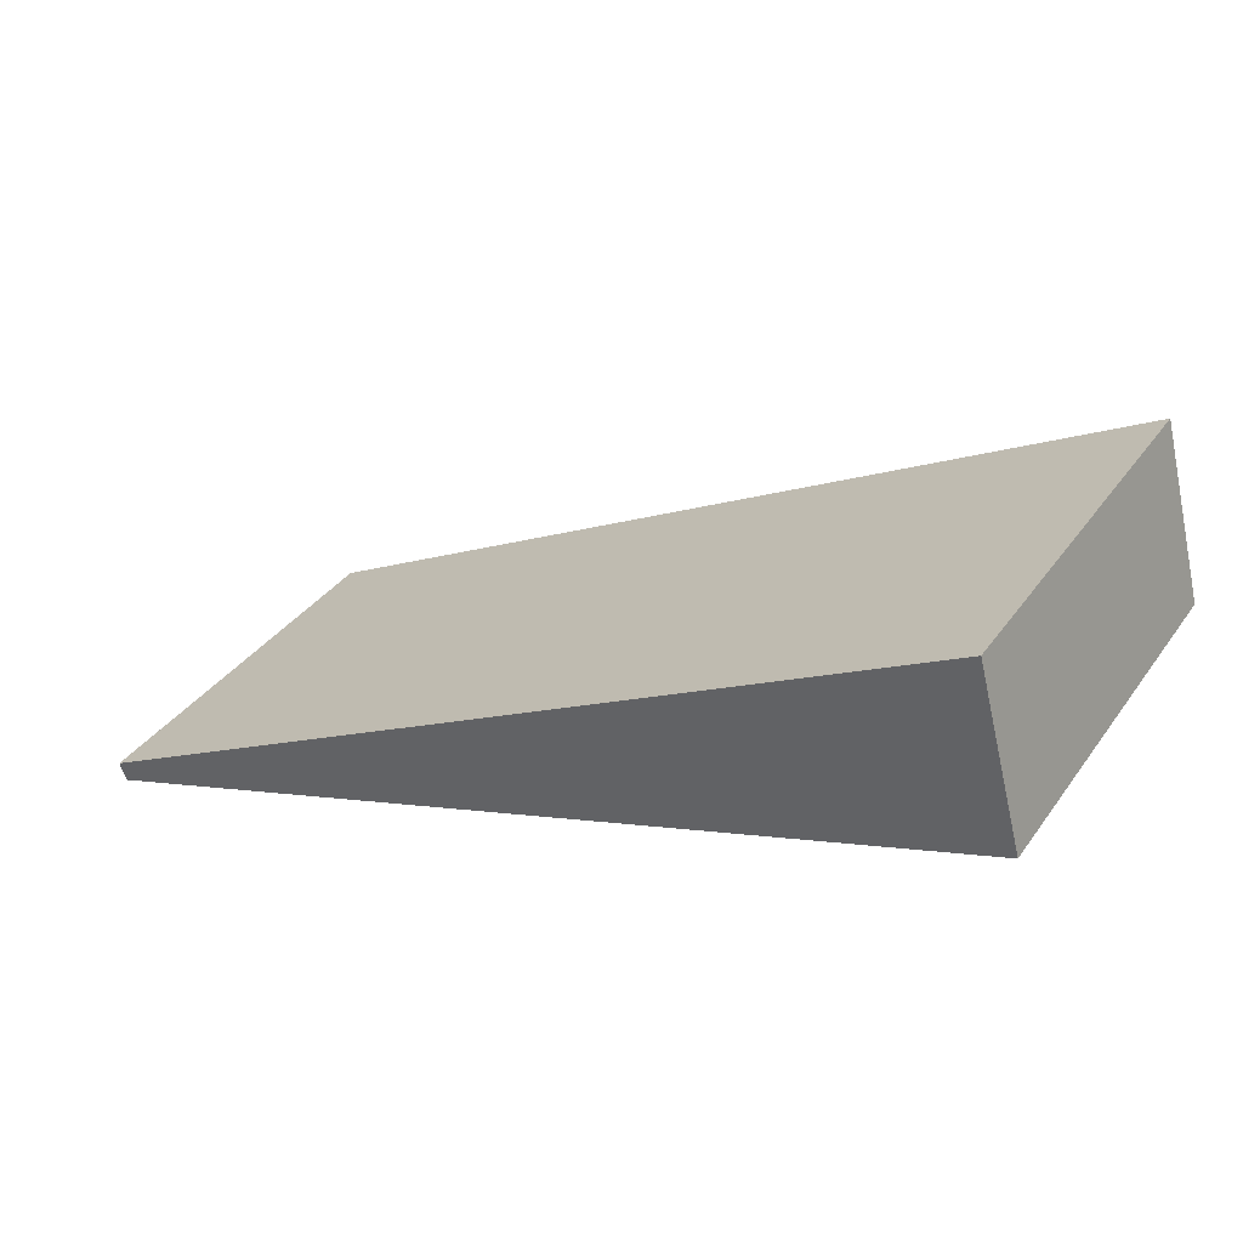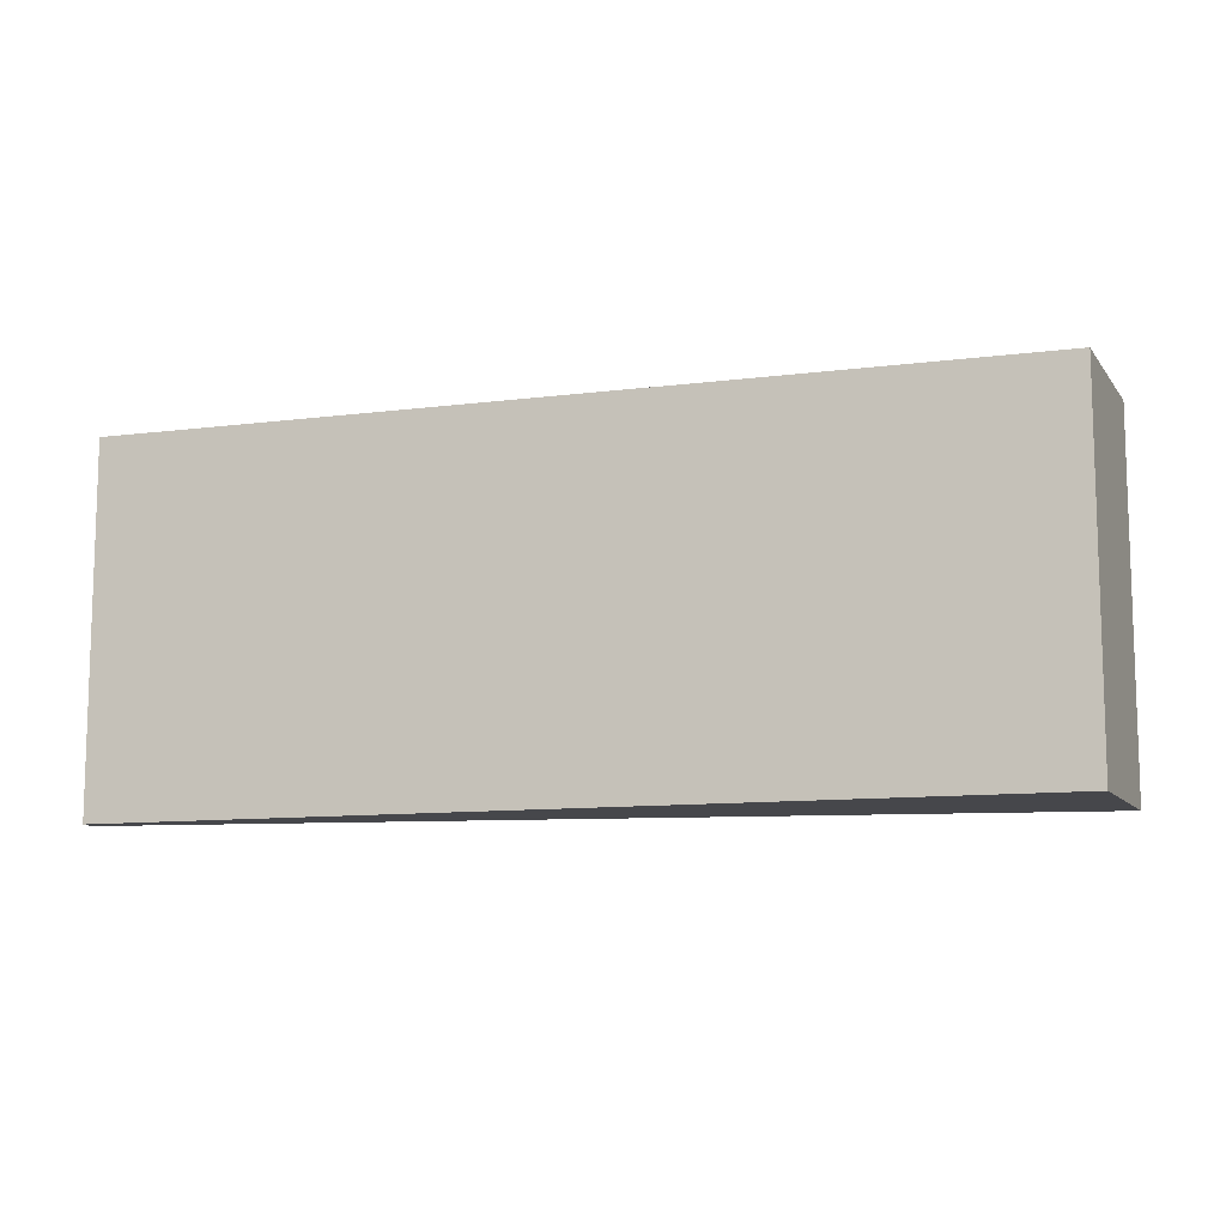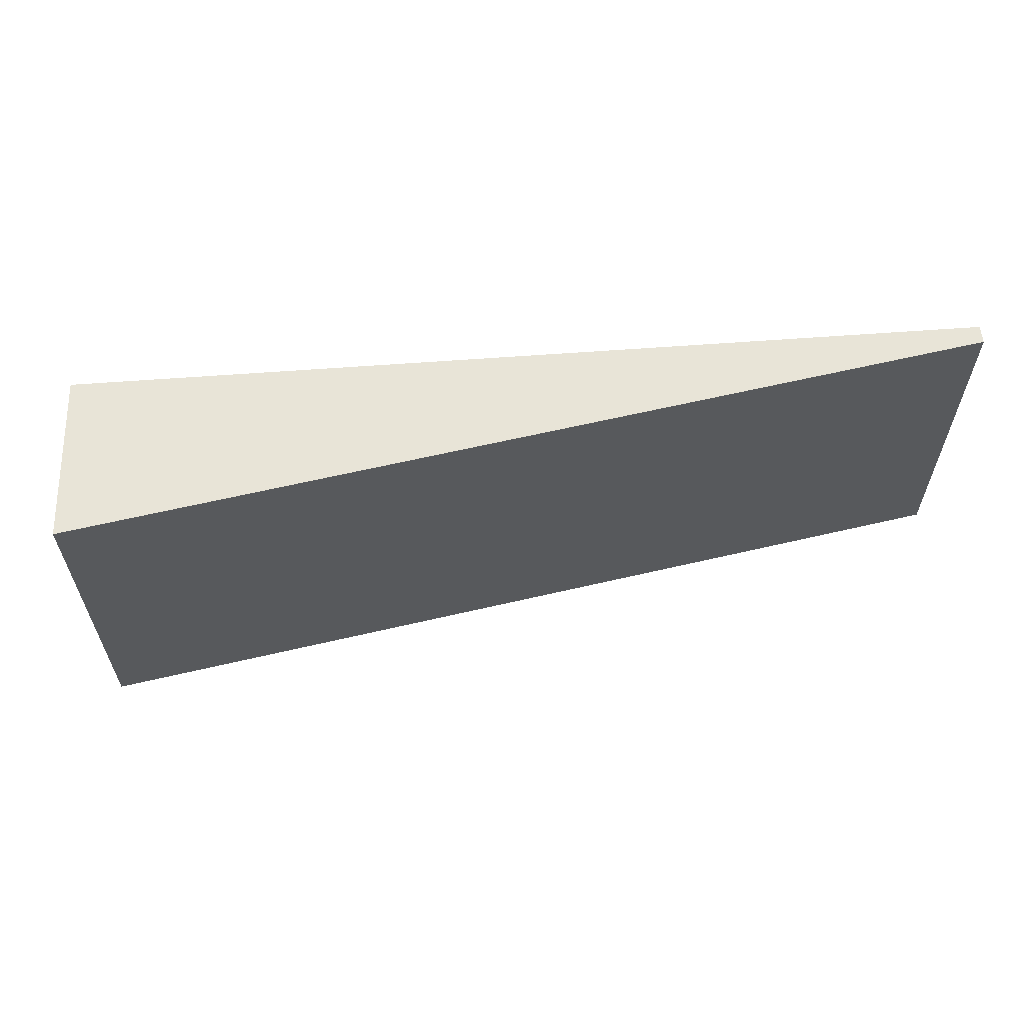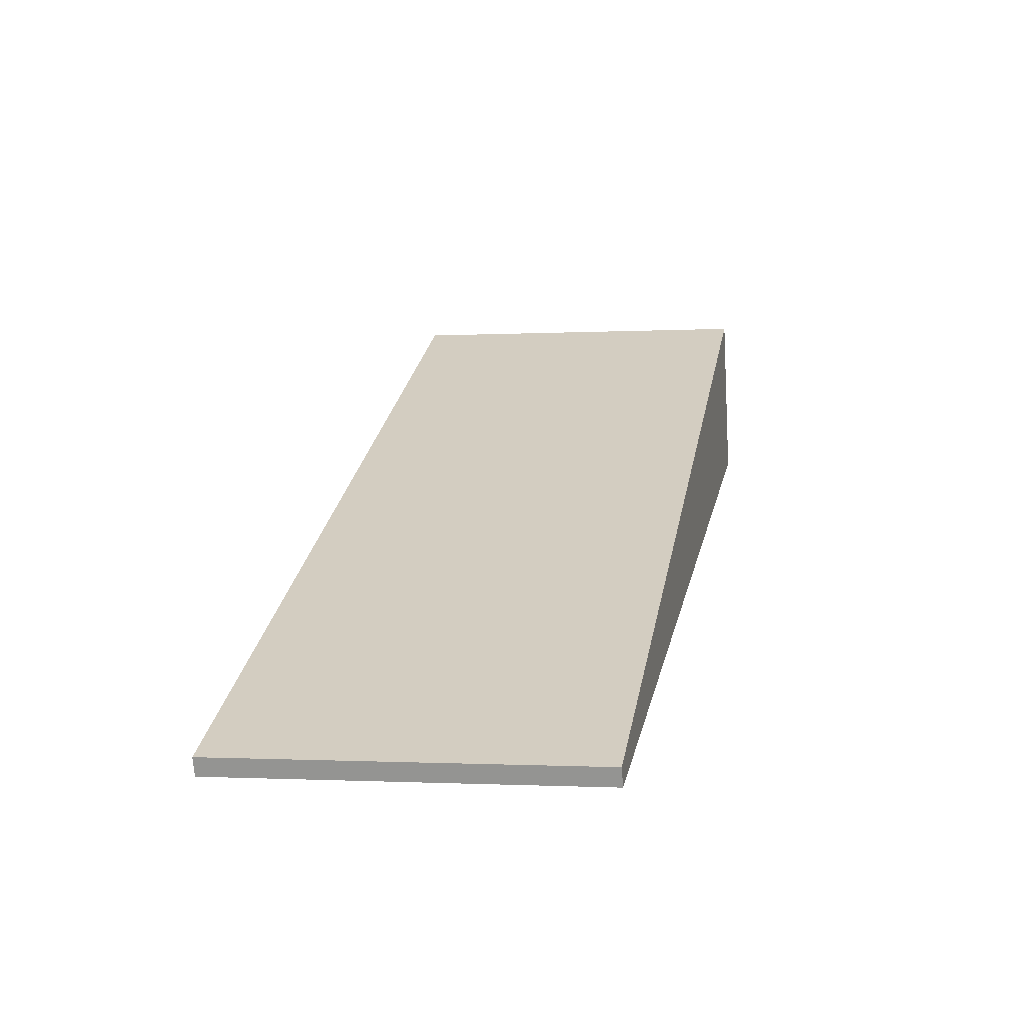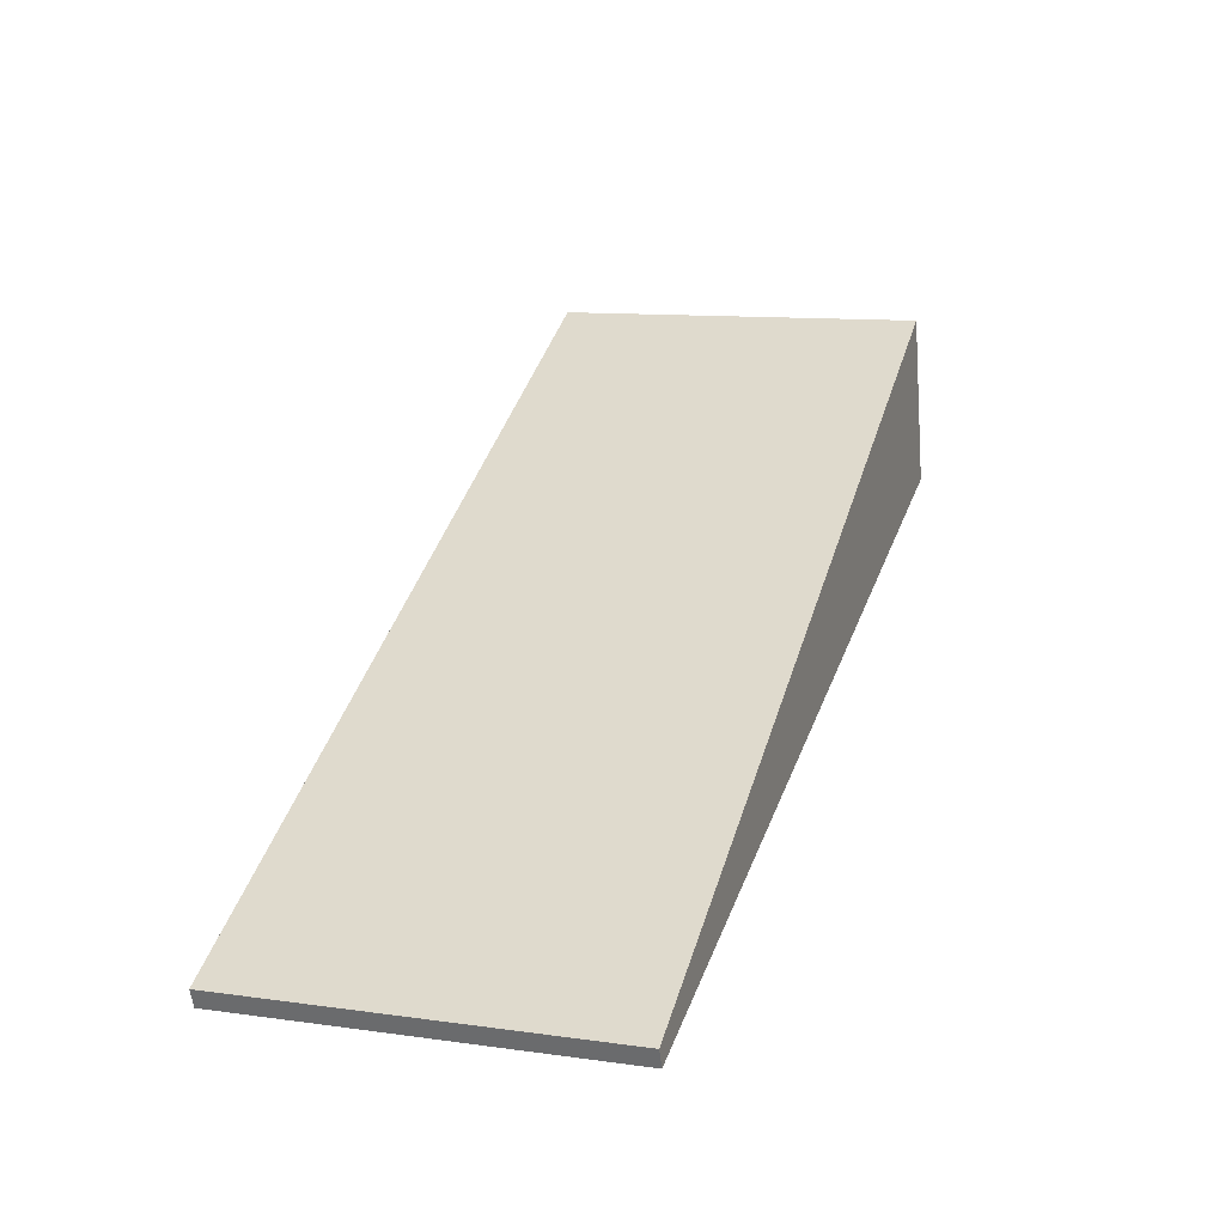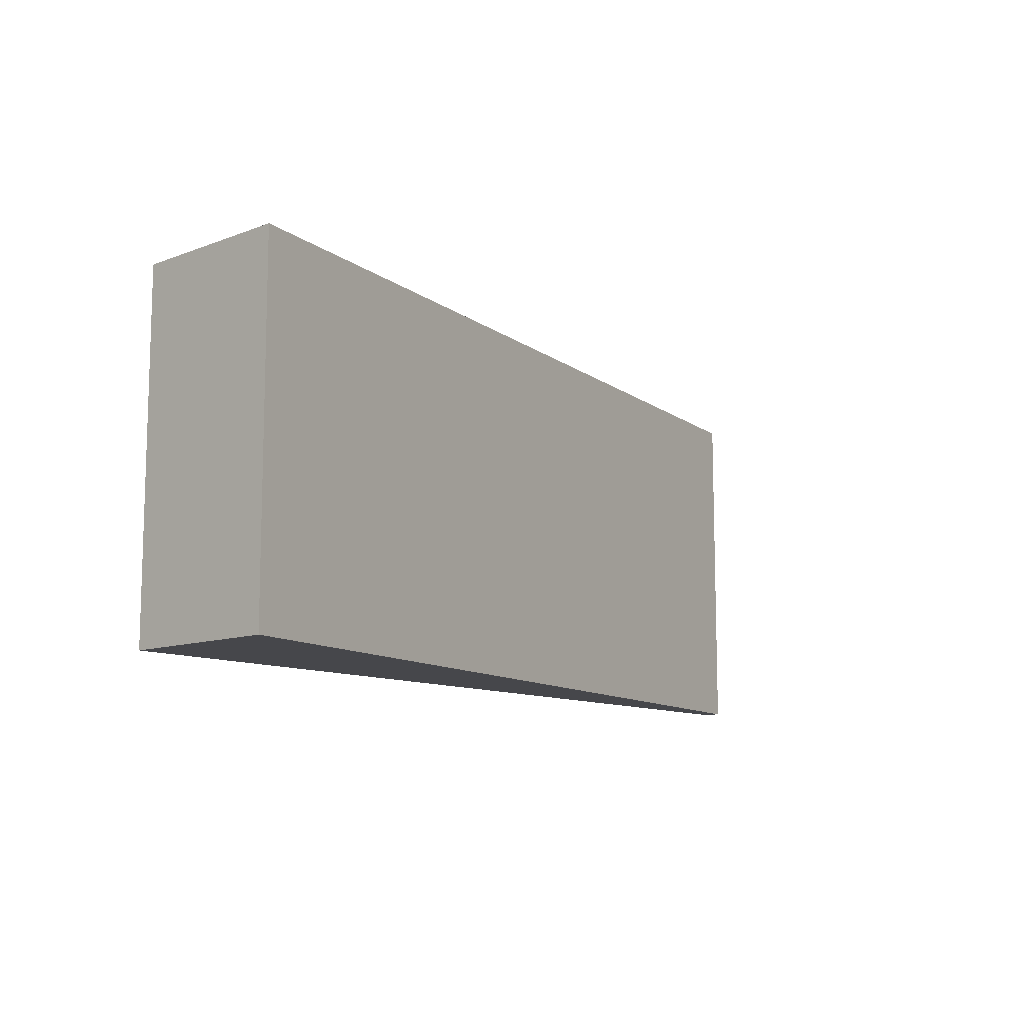
<metadata>
{"format":"obj","ext":"obj","renderer":"f3d","projection":"perspective","resolution":1024,"background":"white","views":[{"elev":35.8,"azim":-149.1,"up":"+Z"},{"elev":-10.7,"azim":-143.3,"up":"+Y"},{"elev":61.3,"azim":14.5,"up":"+Y"},{"elev":-1.0,"azim":101.9,"up":"+Z"},{"elev":11.3,"azim":108.7,"up":"+Z"},{"elev":-10.8,"azim":-31.7,"up":"+Y"}]}
</metadata>
<code>
v  0 3.685 2.256e-16
v  8.853 3.685 -2.827
v  8.786 3.685 -3
v  0.446 3.685 1.649
v  8.786 1.837e-16 -3
v  0 0 0
v  0.446 -1.01e-16 1.649
v  8.853 1.731e-16 -2.827
g defaultobject
f 1 2 3
f 2 1 4
f 5 1 3
f 1 5 6
f 6 4 1
f 4 6 7
f 7 2 4
f 2 7 8
f 8 3 2
f 3 8 5
f 5 7 6
f 7 5 8

</code>
